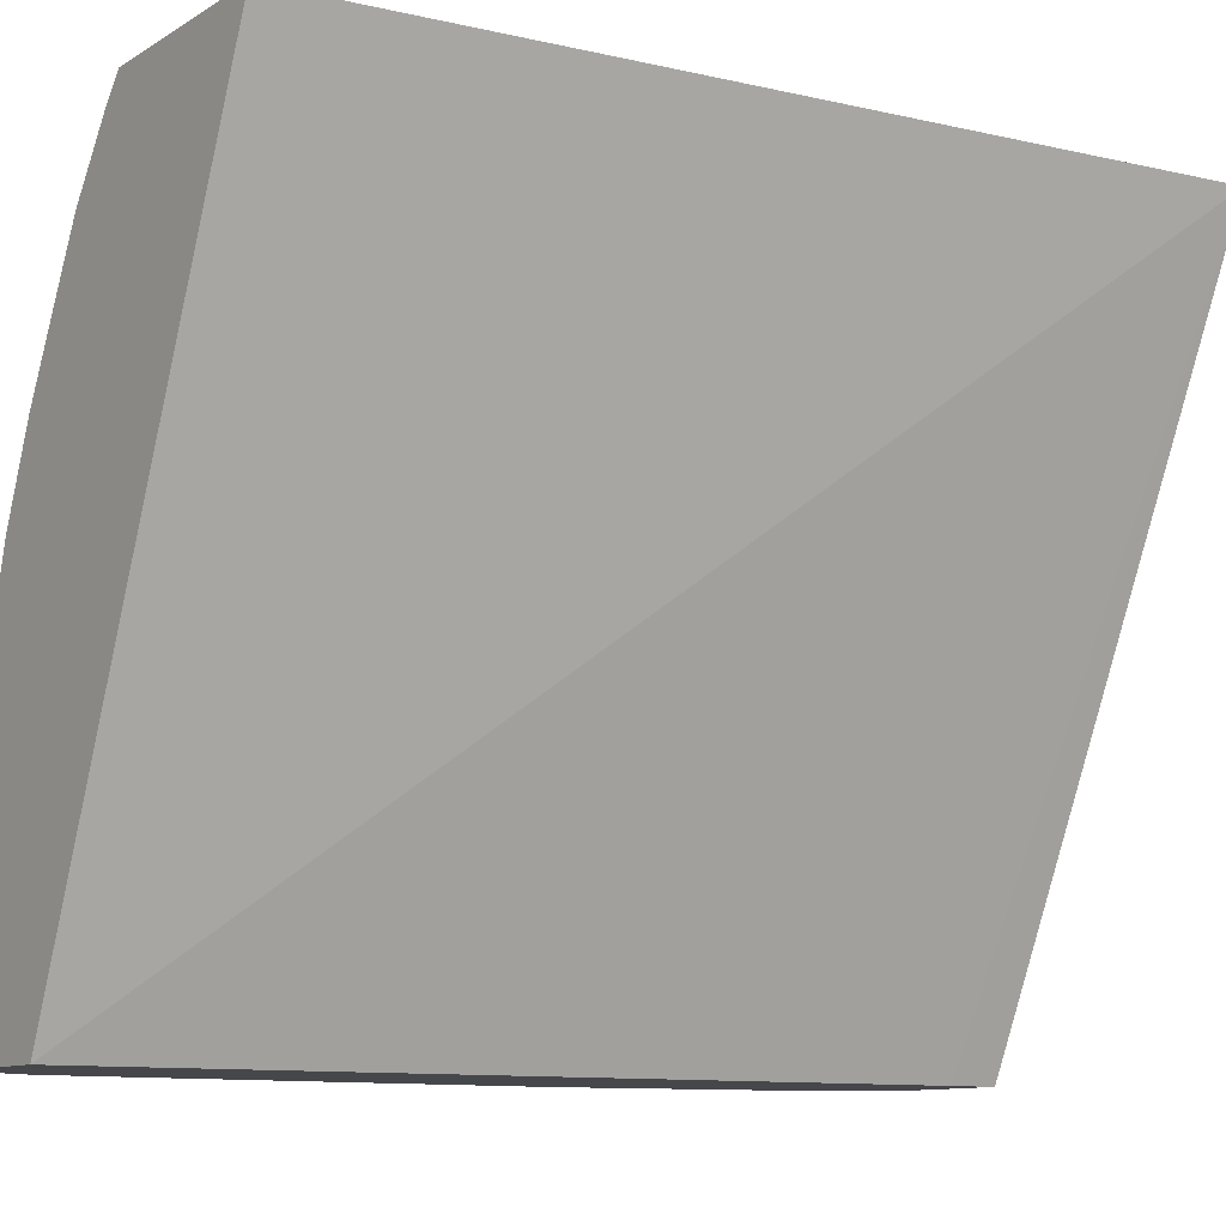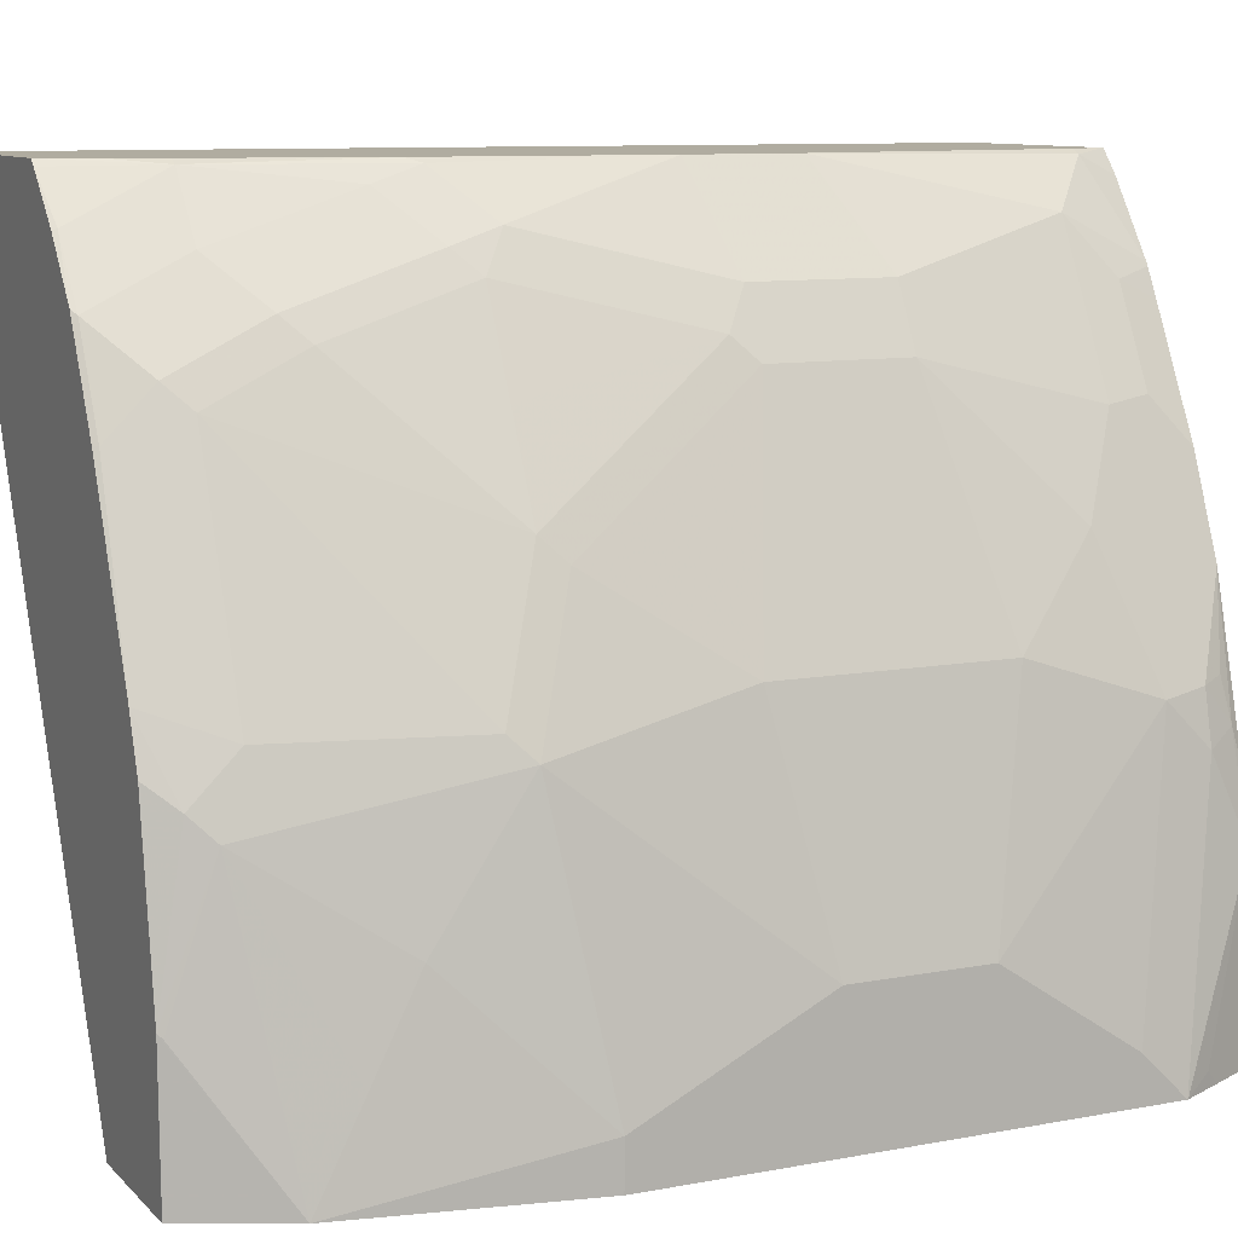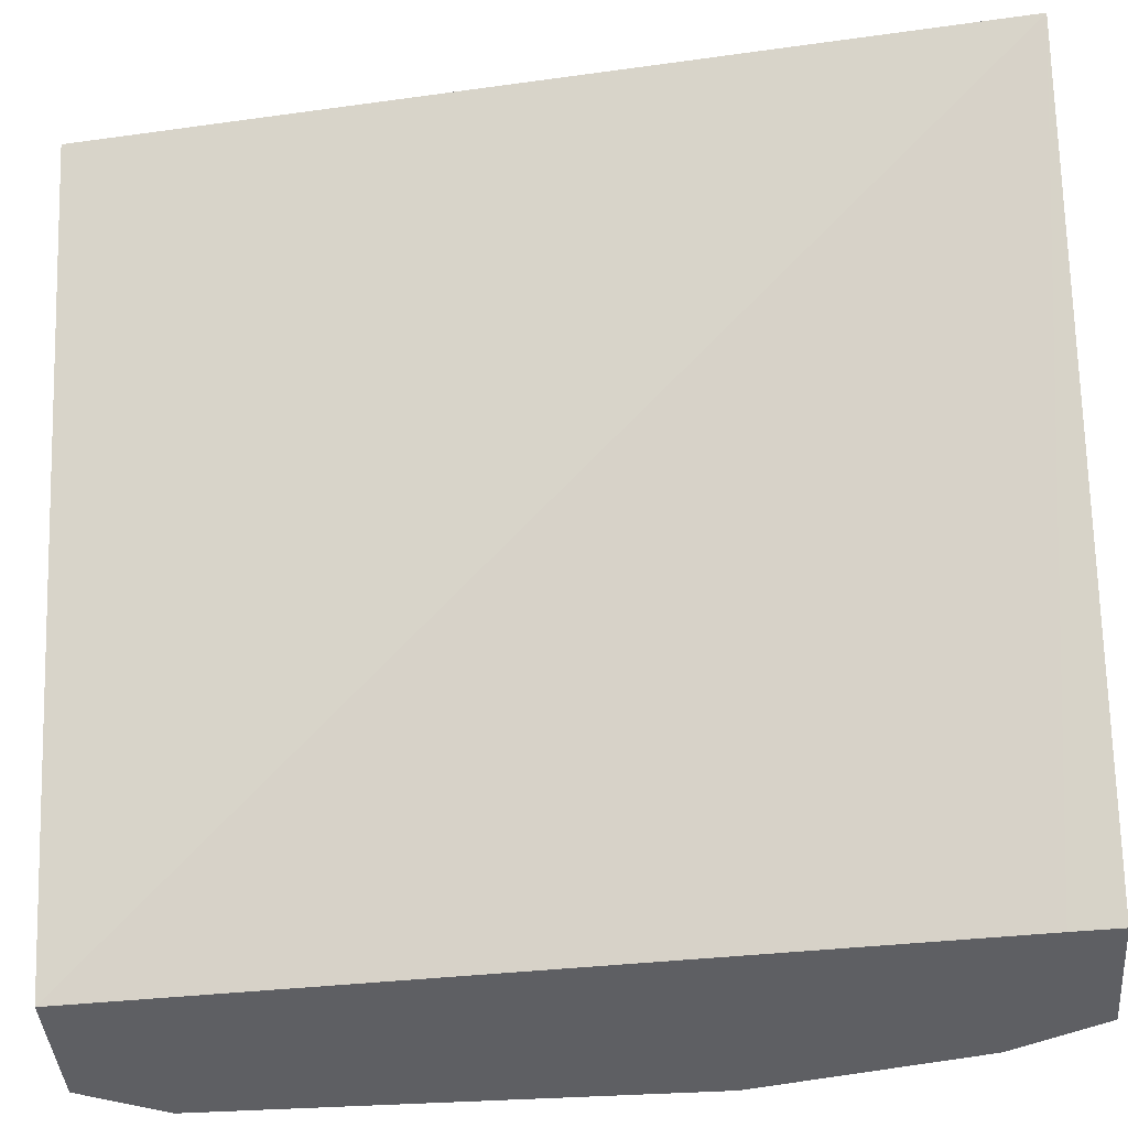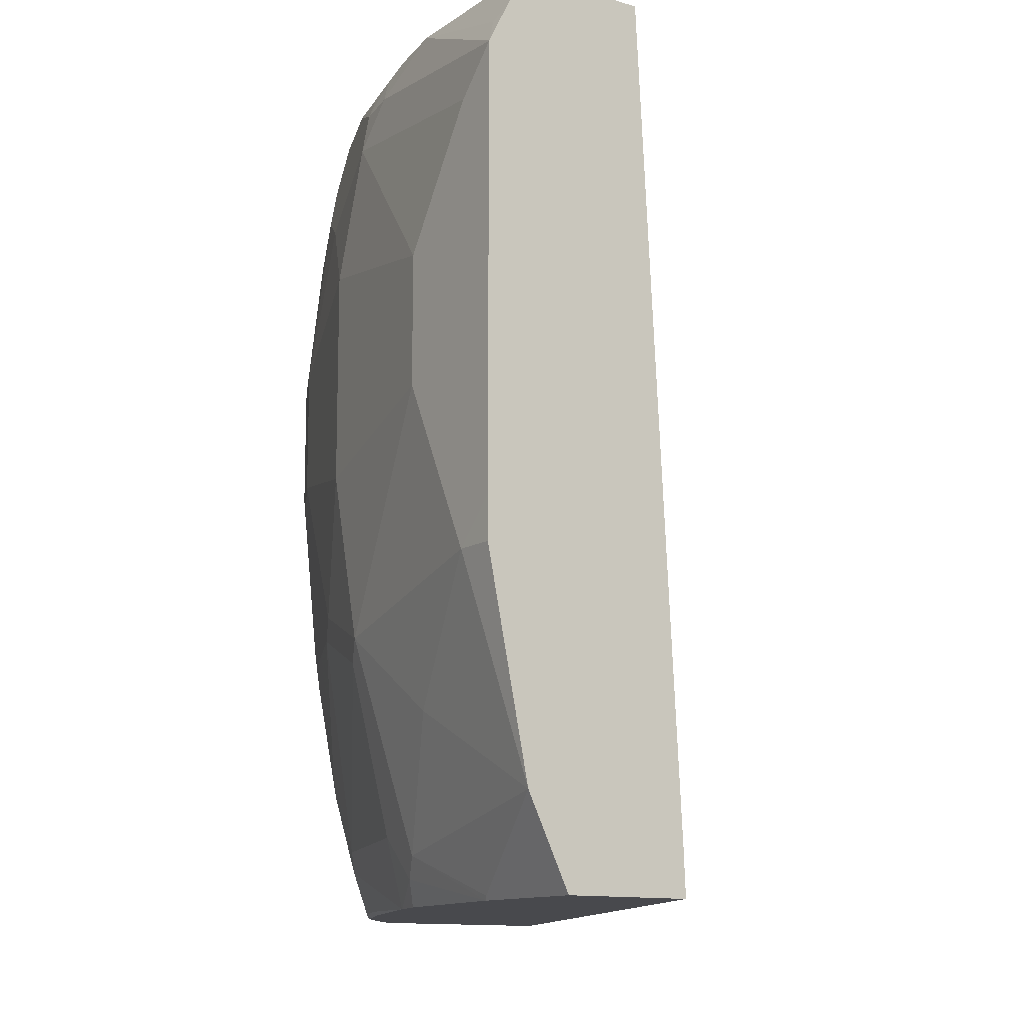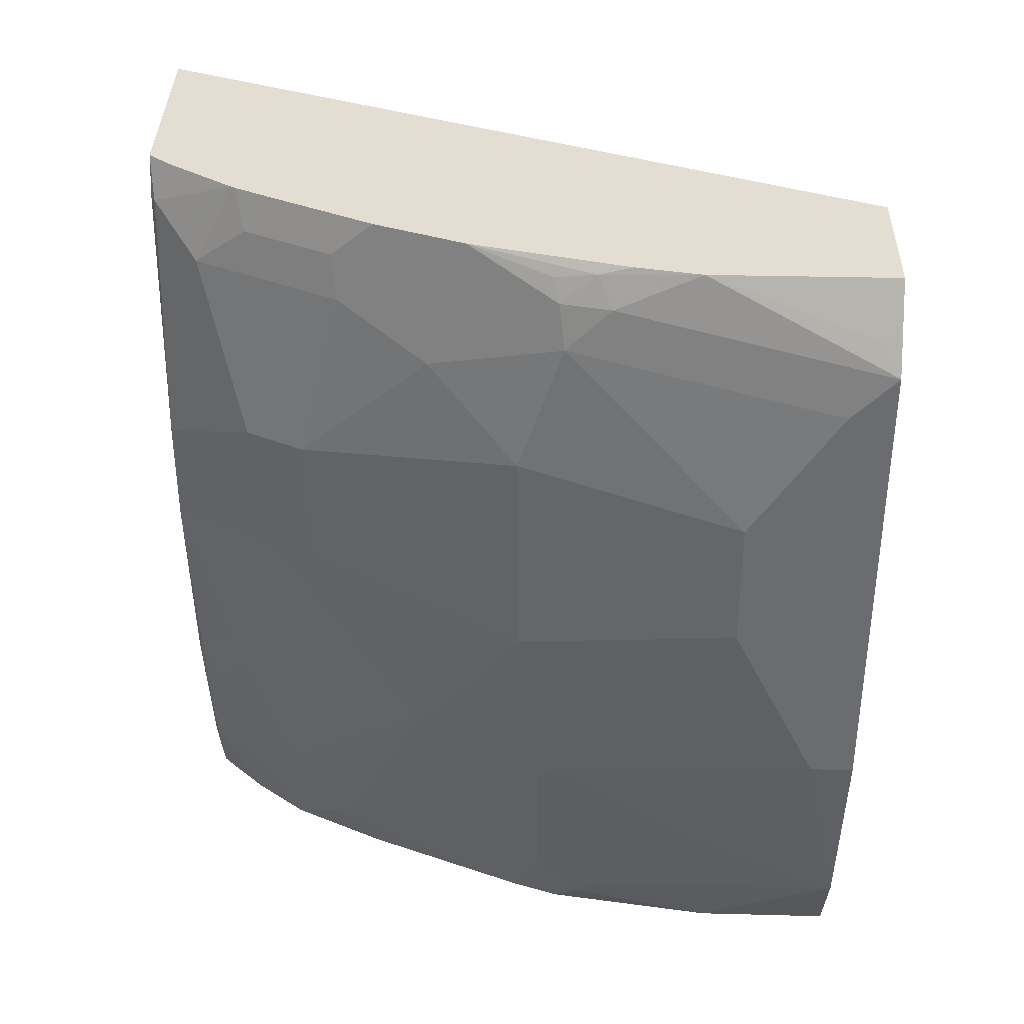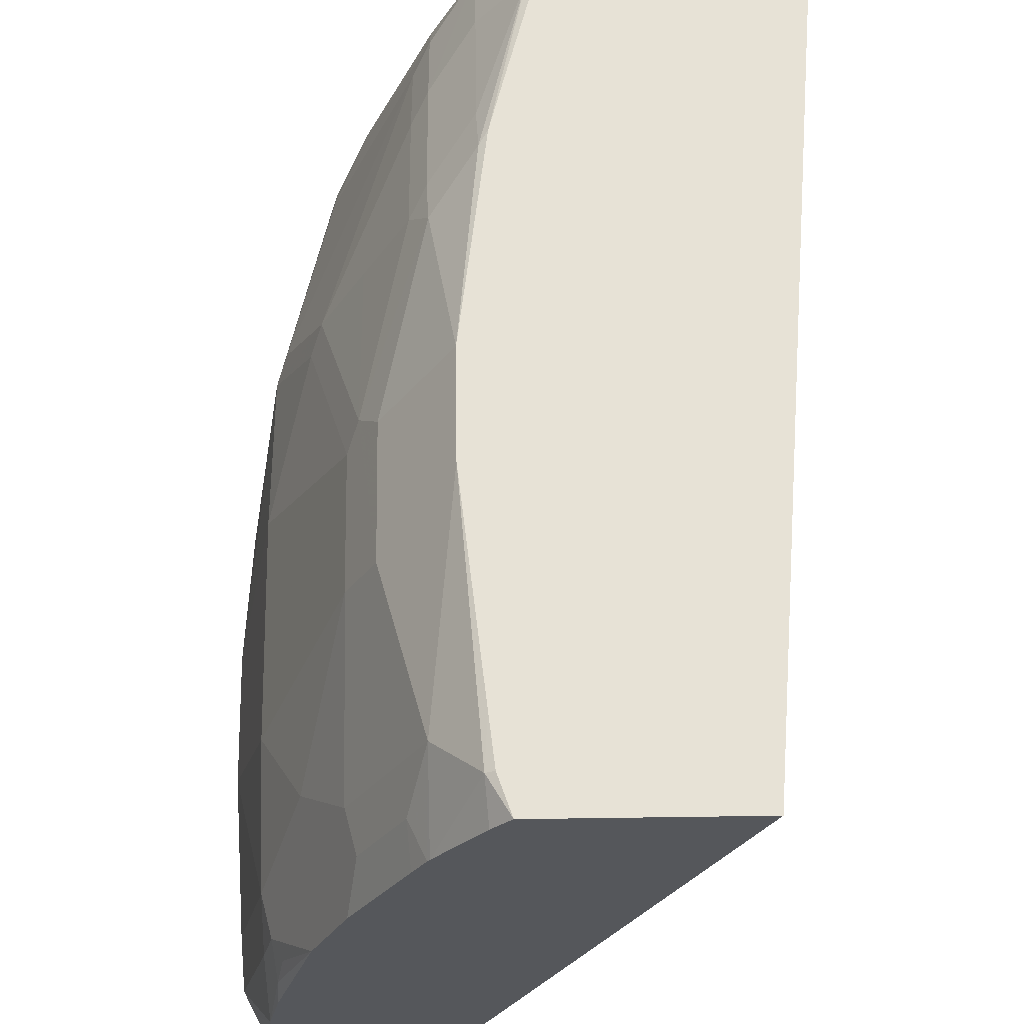
<metadata>
{"format":"obj","ext":"obj","renderer":"f3d","projection":"perspective","resolution":1024,"background":"white","views":[{"elev":-10.7,"azim":-124.8,"up":"+Z"},{"elev":10.0,"azim":64.5,"up":"+Z"},{"elev":-41.1,"azim":-85.5,"up":"+Z"},{"elev":-12.5,"azim":145.4,"up":"+Y"},{"elev":36.2,"azim":91.1,"up":"+Y"},{"elev":63.2,"azim":179.2,"up":"+Z"}]}
</metadata>
<code>
v 0.3139 -0.4892 0.3335
v 0.4668 -0.467 9.122e-05
v 0.4659 -0.4892 9.122e-05
v 0.41 -0.4892 0.3335
v 0.3504 -0.08367 0.3335
v 0.4872 -0.08367 9.122e-05
v 0.5277 -0.4892 9.122e-05
v 0.4129 -0.4892 0.3309
v 0.4331 -0.4466 0.3316
v 0.4208 -0.4669 0.3335
v 0.4433 -0.08367 0.3335
v 0.5491 -0.08367 9.122e-05
v 0.5268 -0.4892 0.06292
v 0.548 -0.4467 9.122e-05
v 0.4324 -0.4892 0.3106
v 0.4331 -0.4872 0.3113
v 0.4291 -0.4466 0.3335
v 0.4542 -0.4872 0.2842
v 0.4542 -0.4466 0.3045
v 0.4542 -0.3857 0.3248
v 0.4533 -0.3654 0.3316
v 0.4494 -0.3713 0.3335
v 0.4432 -0.3944 0.3335
v 0.4519 -0.08367 0.3234
v 0.4494 -0.1015 0.3335
v 0.4533 -0.1015 0.3316
v 0.5481 -0.08367 0.08368
v 0.5616 -0.1083 0.006782
v 0.5583 -0.1016 9.122e-05
v 0.5278 -0.4872 0.0609
v 0.5278 -0.4669 0.1218
v 0.5227 -0.477 0.132
v 0.5143 -0.4892 0.1421
v 0.5481 -0.4263 0.04063
v 0.5683 -0.3451 9.122e-05
v 0.5684 -0.3451 0.02033
v 0.4517 -0.4892 0.2862
v 0.4527 -0.4892 0.2842
v 0.4745 -0.4872 0.2436
v 0.4745 -0.4669 0.2639
v 0.4745 -0.4263 0.2842
v 0.4745 -0.3654 0.3045
v 0.4736 -0.3451 0.3113
v 0.4625 -0.2727 0.3335
v 0.4734 -0.08367 0.2923
v 0.4519 -0.1243 0.3335
v 0.4736 -0.1218 0.3113
v 0.4625 -0.2233 0.3335
v 0.5424 -0.08367 0.113
v 0.5413 -0.088 0.1286
v 0.5481 -0.1015 0.1218
v 0.5684 -0.1219 9.122e-05
v 0.5683 -0.1216 9.122e-05
v 0.5227 -0.4567 0.1523
v 0.5481 -0.406 0.0812
v 0.5481 -0.3654 0.1421
v 0.5065 -0.4892 0.1644
v 0.5684 -0.3249 9.122e-05
v 0.5684 -0.3045 0.04063
v 0.473 -0.4892 0.2436
v 0.474 -0.4892 0.2416
v 0.4821 -0.4567 0.2537
v 0.4821 -0.4161 0.274
v 0.4821 -0.3552 0.2943
v 0.5024 -0.274 0.274
v 0.4939 -0.2639 0.2909
v 0.4745 -0.08367 0.2905
v 0.4872 -0.1218 0.2842
v 0.4821 -0.1015 0.2867
v 0.4939 -0.203 0.2909
v 0.5233 -0.08367 0.1849
v 0.5379 -0.09137 0.1472
v 0.543 -0.1015 0.1447
v 0.5481 -0.1218 0.1421
v 0.5684 -0.1421 0.02033
v 0.543 -0.3755 0.1523
v 0.5278 -0.3451 0.203
v 0.5227 -0.3552 0.2131
v 0.5684 -0.2639 0.0609
v 0.5481 -0.2842 0.1624
v 0.5024 -0.3552 0.2537
v 0.5075 -0.2639 0.2639
v 0.5075 -0.203 0.2639
v 0.4806 -0.08367 0.2785
v 0.5075 -0.1218 0.2436
v 0.5024 -0.1015 0.2461
v 0.4866 -0.08367 0.2667
v 0.5069 -0.08367 0.2261
v 0.5278 -0.1421 0.203
v 0.5481 -0.1827 0.1624
v 0.5684 -0.203 0.0609
f 40 57 62
f 43 66 44
f 41 63 64
f 41 64 42
f 42 64 43
f 43 64 65
f 43 65 66
f 44 66 70
f 50 72 73
f 45 47 67
f 47 68 69
f 47 69 67
f 47 48 70
f 47 70 83
f 47 83 68
f 49 71 50
f 50 73 51
f 40 63 41
f 44 70 48
f 40 62 63
f 28 53 29
f 39 61 57
f 27 52 53
f 27 53 28
f 50 71 72
f 31 54 32
f 31 34 55
f 31 55 56
f 31 56 54
f 32 57 33
f 32 54 57
f 34 36 55
f 35 58 36
f 36 56 55
f 36 58 52
f 36 52 75
f 36 75 91
f 36 91 79
f 36 79 59
f 36 59 56
f 39 60 61
f 39 57 40
f 51 73 74
f 65 78 82
f 51 75 52
f 69 87 84
f 71 88 73
f 71 73 72
f 73 88 74
f 74 88 85
f 74 85 89
f 74 89 90
f 74 90 91
f 74 91 75
f 77 80 82
f 77 82 78
f 79 91 90
f 79 90 80
f 80 90 83
f 80 83 82
f 83 90 89
f 83 89 85
f 85 88 86
f 27 51 52
f 69 88 87
f 51 74 75
f 69 86 88
f 68 86 69
f 54 62 57
f 54 56 76
f 54 76 62
f 56 77 78
f 56 78 76
f 56 59 79
f 56 79 80
f 56 80 77
f 62 76 78
f 62 78 63
f 63 78 81
f 63 81 64
f 64 81 65
f 65 82 83
f 65 83 70
f 65 70 66
f 65 81 78
f 67 69 84
f 68 85 86
f 68 83 85
f 27 50 51
f 9 23 17
f 26 48 47
f 1 6 2
f 2 6 12
f 2 12 29
f 2 29 53
f 2 53 52
f 2 52 58
f 2 58 35
f 2 35 14
f 1 5 6
f 2 14 7
f 4 8 9
f 4 9 10
f 5 11 24
f 5 24 45
f 5 45 67
f 5 67 84
f 5 84 87
f 5 87 88
f 2 7 3
f 1 11 5
f 1 25 11
f 1 46 25
f 27 49 50
f 1 2 3
f 1 3 7
f 1 7 13
f 1 13 33
f 1 33 57
f 1 57 61
f 1 61 60
f 1 60 38
f 1 38 37
f 1 37 15
f 1 15 8
f 1 8 4
f 1 4 10
f 1 10 17
f 1 17 23
f 1 23 22
f 1 44 48
f 1 48 46
f 5 88 71
f 5 71 49
f 1 22 44
f 5 27 12
f 14 36 34
f 15 37 16
f 16 37 18
f 18 37 38
f 18 38 60
f 18 60 39
f 18 39 40
f 18 40 41
f 18 41 19
f 20 42 21
f 20 41 42
f 21 42 43
f 21 43 44
f 21 44 22
f 24 26 45
f 25 46 26
f 26 47 45
f 5 49 27
f 26 46 48
f 14 35 36
f 14 31 30
f 19 41 20
f 13 32 33
f 7 14 13
f 14 34 31
f 8 15 16
f 8 16 9
f 9 17 10
f 9 16 18
f 9 19 20
f 9 20 21
f 9 21 22
f 9 18 19
f 5 12 6
f 11 25 26
f 11 26 24
f 12 27 28
f 12 28 29
f 13 14 30
f 9 22 23
f 13 31 32
f 13 30 31

</code>
